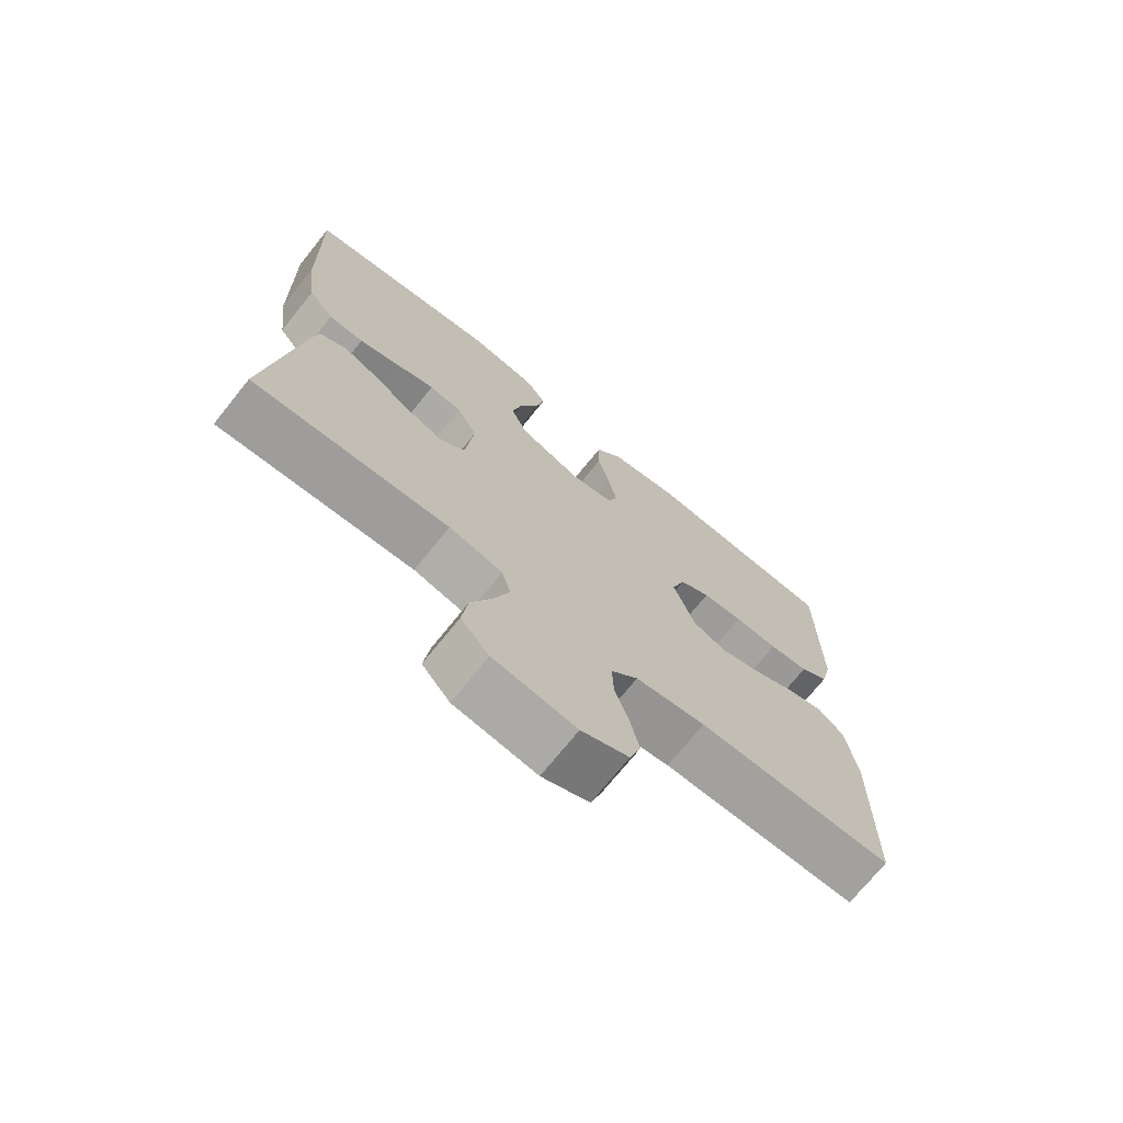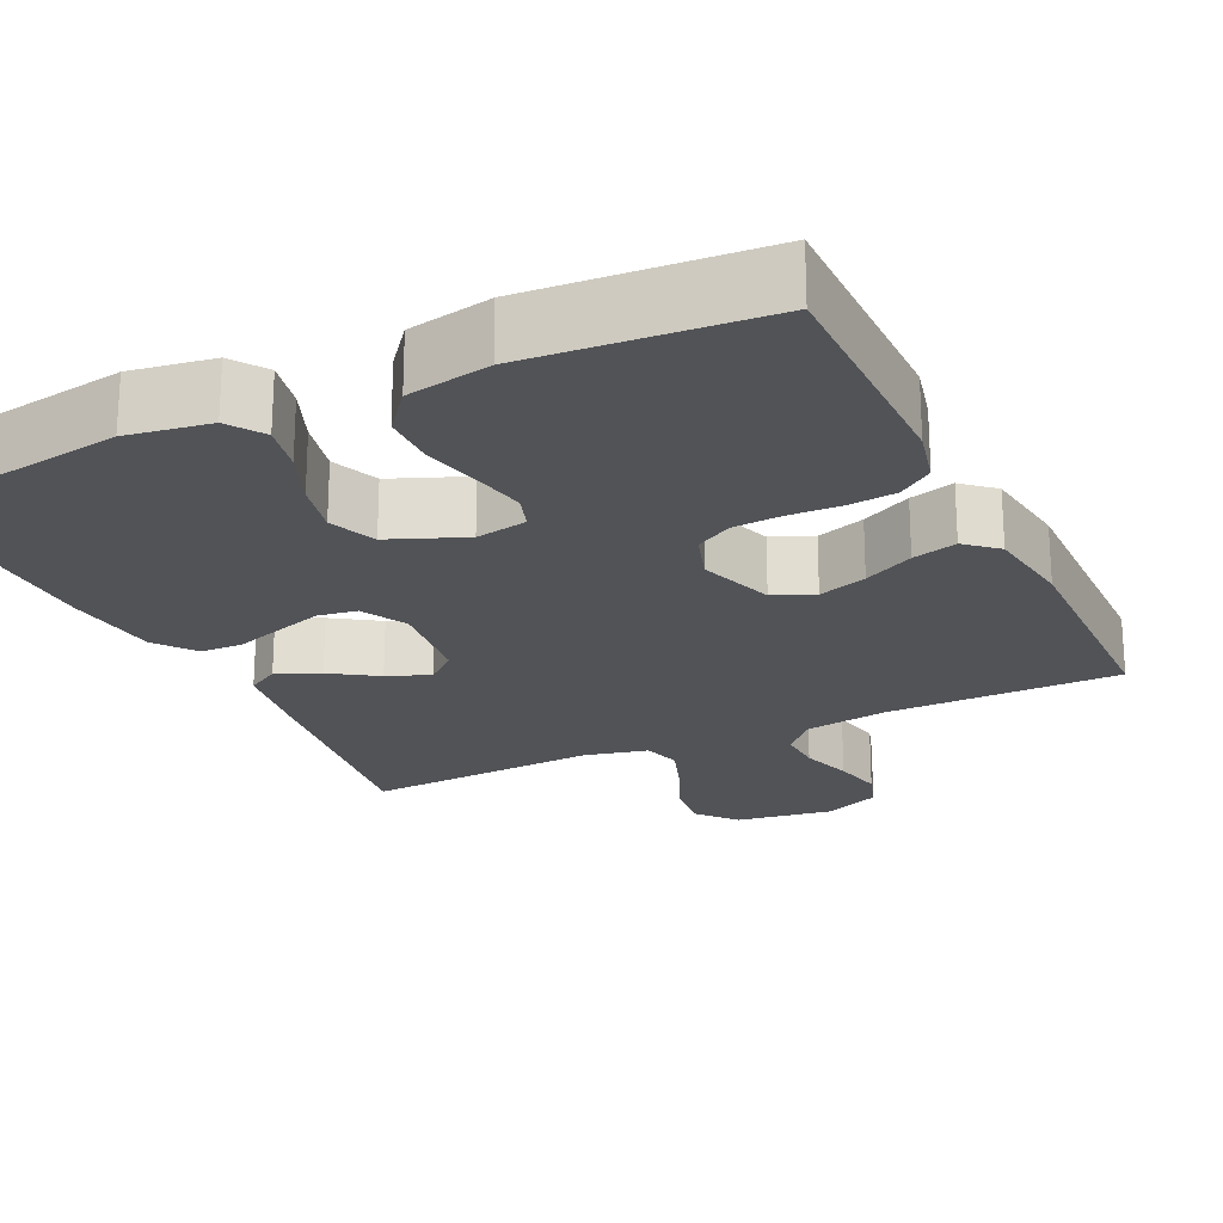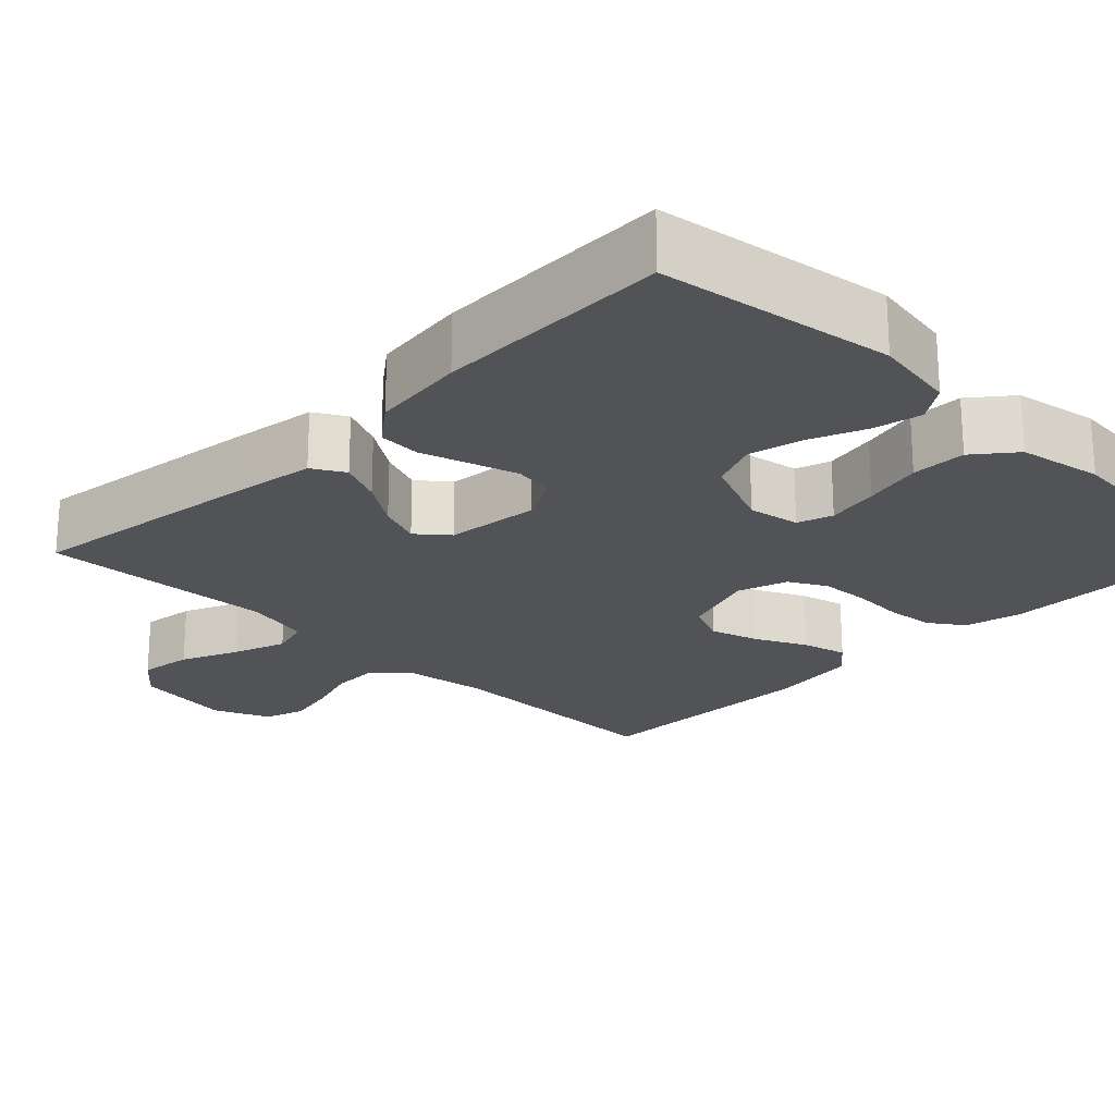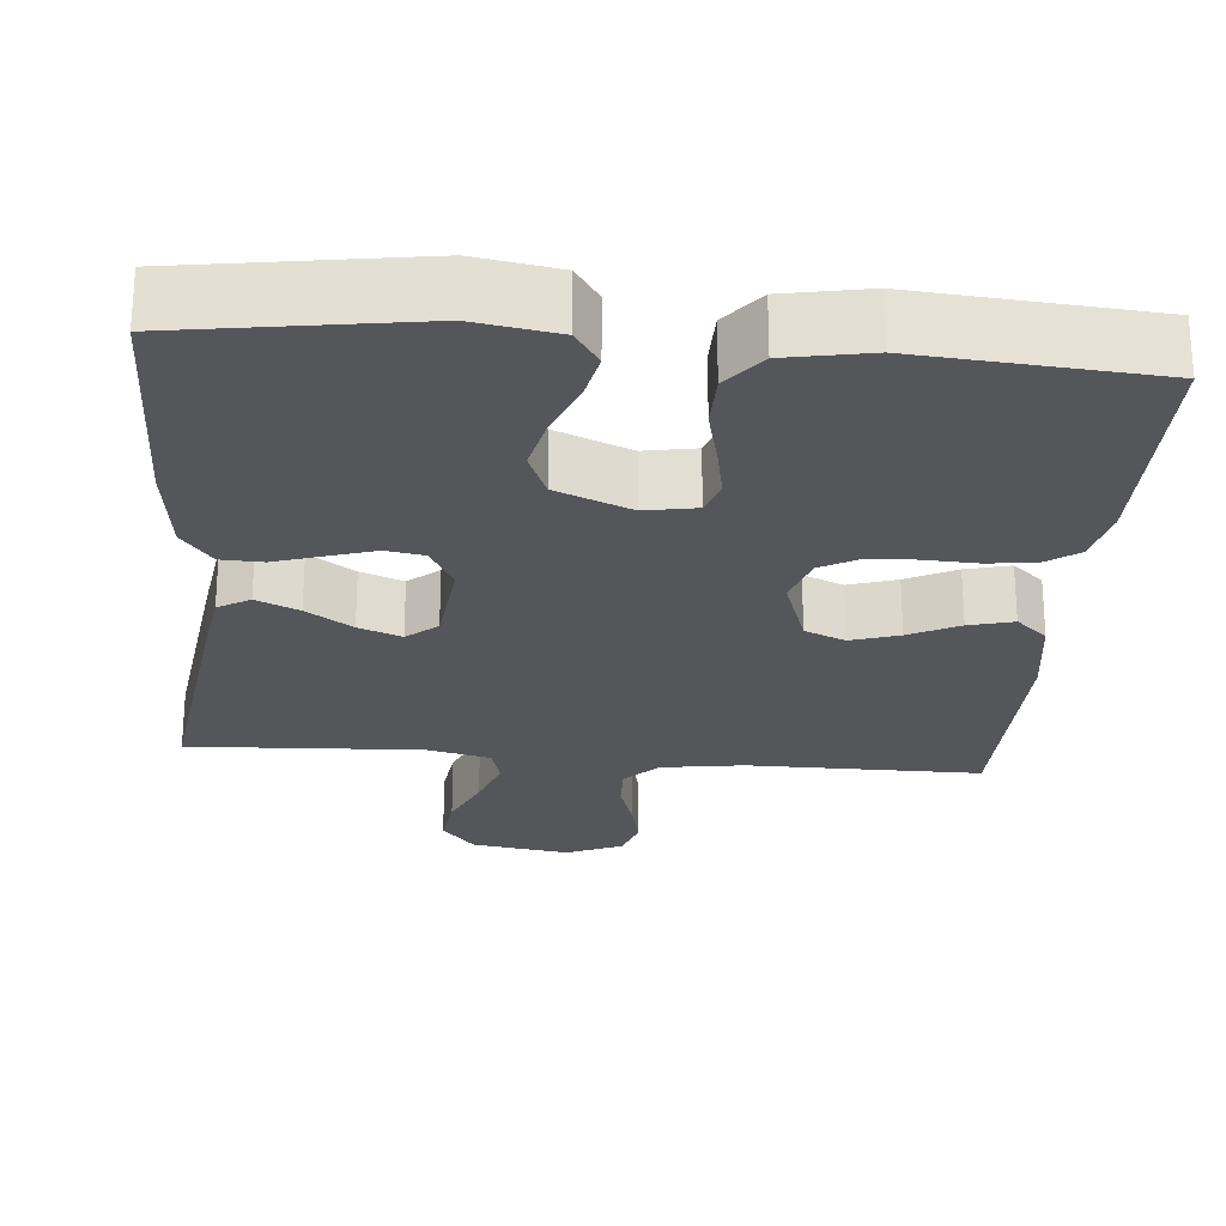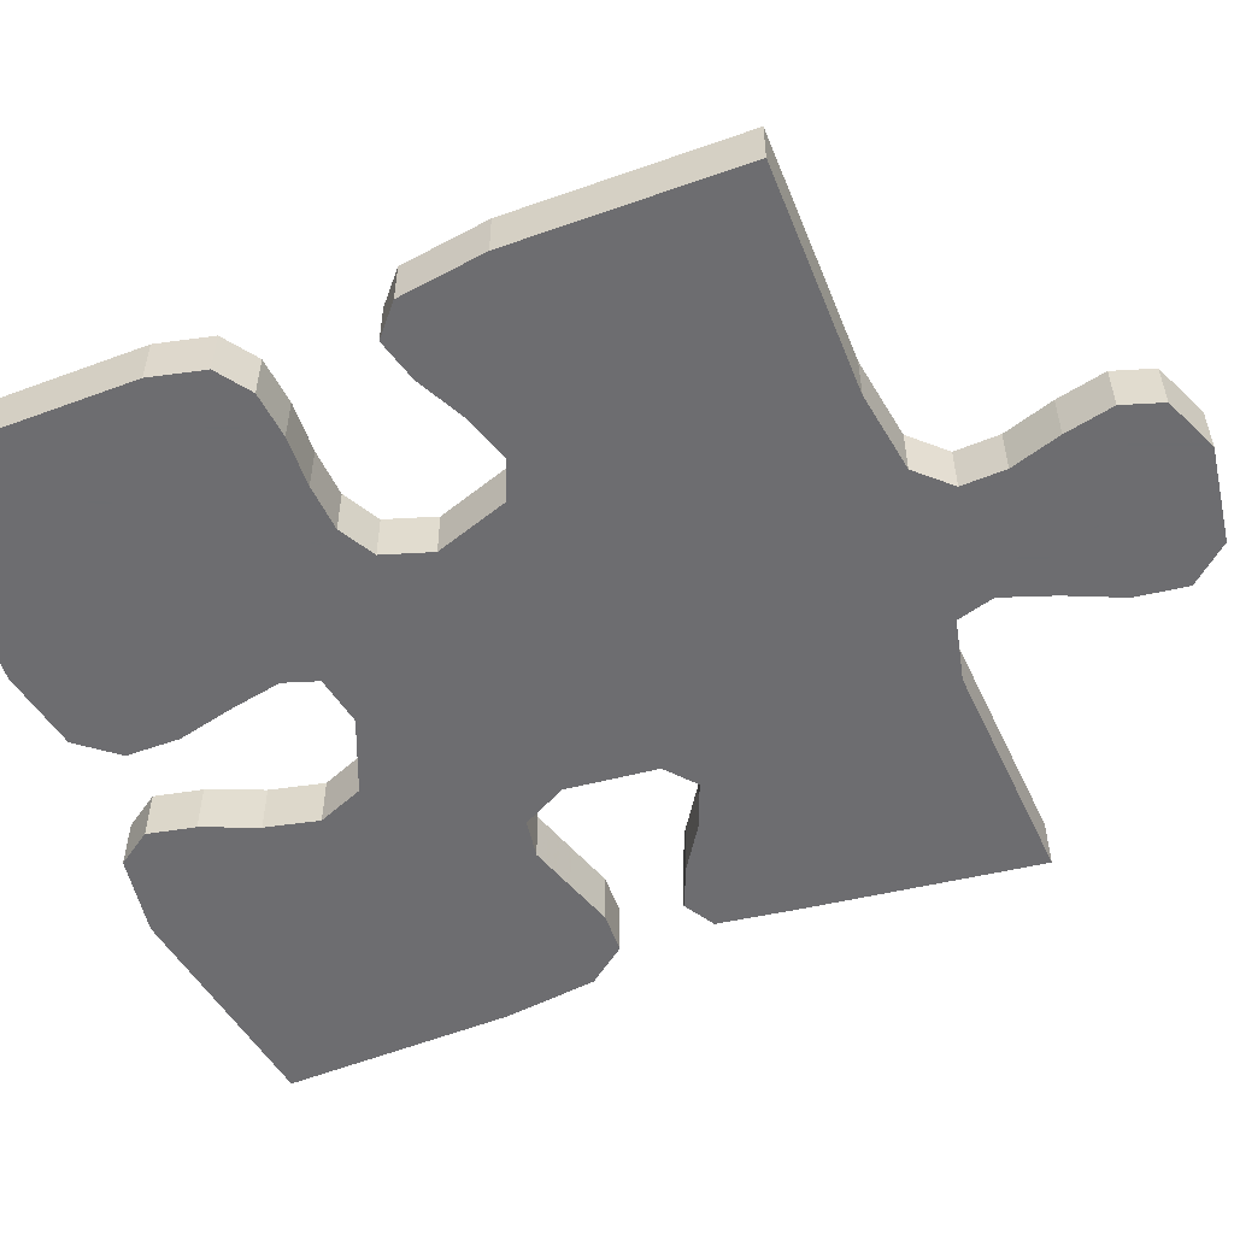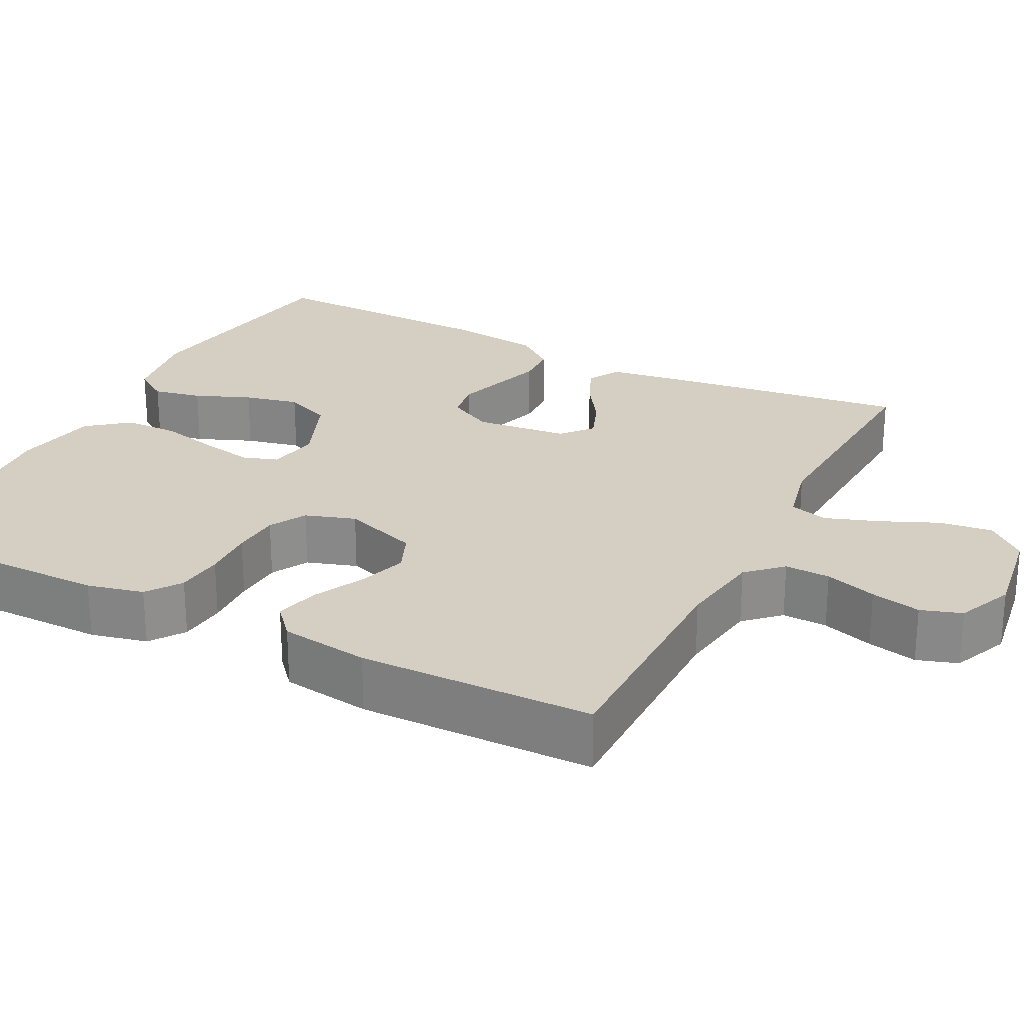
<metadata>
{"format":"obj","ext":"obj","renderer":"f3d","projection":"perspective","resolution":1024,"background":"white","views":[{"elev":-72.1,"azim":-38.8,"up":"+Z"},{"elev":-22.2,"azim":25.5,"up":"+Y"},{"elev":-22.3,"azim":-44.8,"up":"+Y"},{"elev":-25.2,"azim":-5.0,"up":"+Y"},{"elev":-54.1,"azim":111.6,"up":"+Y"},{"elev":25.5,"azim":117.1,"up":"+Y"}]}
</metadata>
<code>
v 0.5 0.07 -0.5
v 0.2 0.07 -0.5
v 0.093 0.07 -0.516
v 0.052 0.07 -0.559
v 0.054 0.07 -0.617
v 0.075 0.07 -0.683
v 0.089 0.07 -0.747
v 0.072 0.07 -0.799
v 0 0.07 -0.83
v -0.126 0.07 -0.811
v -0.169 0.07 -0.761
v -0.16 0.07 -0.693
v -0.128 0.07 -0.62
v -0.104 0.07 -0.552
v -0.118 0.07 -0.503
v -0.2 0.07 -0.484
v -0.5 0.07 -0.5
v -0.46 0.07 -0.2
v -0.444 0.07 -0.092
v -0.403 0.07 -0.068
v -0.348 0.07 -0.092
v -0.289 0.07 -0.131
v -0.234 0.07 -0.152
v -0.195 0.07 -0.119
v -0.182 0.07 0
v -0.213 0.07 0.058
v -0.263 0.07 0.066
v -0.323 0.07 0.047
v -0.385 0.07 0.027
v -0.439 0.07 0.029
v -0.478 0.07 0.079
v -0.493 0.07 0.2
v -0.5 0.07 0.5
v -0.2 0.07 0.546
v -0.094 0.07 0.529
v -0.063 0.07 0.484
v -0.076 0.07 0.422
v -0.105 0.07 0.351
v -0.121 0.07 0.281
v -0.096 0.07 0.221
v 0 0.07 0.182
v 0.066 0.07 0.194
v 0.081 0.07 0.239
v 0.068 0.07 0.306
v 0.05 0.07 0.381
v 0.051 0.07 0.451
v 0.093 0.07 0.503
v 0.2 0.07 0.523
v 0.5 0.07 0.5
v 0.5 0.07 0.2
v 0.483 0.07 0.128
v 0.439 0.07 0.097
v 0.378 0.07 0.091
v 0.311 0.07 0.094
v 0.249 0.07 0.09
v 0.202 0.07 0.064
v 0.181 0.07 0
v 0.214 0.07 -0.096
v 0.266 0.07 -0.118
v 0.328 0.07 -0.098
v 0.392 0.07 -0.066
v 0.449 0.07 -0.051
v 0.489 0.07 -0.086
v 0.505 0.07 -0.2
v 0.5 0 -0.5
v 0.2 0 -0.5
v 0.093 0 -0.516
v 0.052 0 -0.559
v 0.054 0 -0.617
v 0.075 0 -0.683
v 0.089 0 -0.747
v 0.072 0 -0.799
v 0 0 -0.83
v -0.126 0 -0.811
v -0.169 0 -0.761
v -0.16 0 -0.693
v -0.128 0 -0.62
v -0.104 0 -0.552
v -0.118 0 -0.503
v -0.2 0 -0.484
v -0.5 0 -0.5
v -0.46 0 -0.2
v -0.444 0 -0.092
v -0.403 0 -0.068
v -0.348 0 -0.092
v -0.289 0 -0.131
v -0.234 0 -0.152
v -0.195 0 -0.119
v -0.182 0 0
v -0.213 0 0.058
v -0.263 0 0.066
v -0.323 0 0.047
v -0.385 0 0.027
v -0.439 0 0.029
v -0.478 0 0.079
v -0.493 0 0.2
v -0.5 0 0.5
v -0.2 0 0.546
v -0.094 0 0.529
v -0.063 0 0.484
v -0.076 0 0.422
v -0.105 0 0.351
v -0.121 0 0.281
v -0.096 0 0.221
v 0 0 0.182
v 0.066 0 0.194
v 0.081 0 0.239
v 0.068 0 0.306
v 0.05 0 0.381
v 0.051 0 0.451
v 0.093 0 0.503
v 0.2 0 0.523
v 0.5 0 0.5
v 0.5 0 0.2
v 0.483 0 0.128
v 0.439 0 0.097
v 0.378 0 0.091
v 0.311 0 0.094
v 0.249 0 0.09
v 0.202 0 0.064
v 0.181 0 0
v 0.214 0 -0.096
v 0.266 0 -0.118
v 0.328 0 -0.098
v 0.392 0 -0.066
v 0.449 0 -0.051
v 0.489 0 -0.086
v 0.505 0 -0.2
f 63 64 1 2
f 60 61 62 63
f 59 60 63 2
f 58 59 2 3
f 57 58 3 4
f 51 52 53 54
f 51 54 55
f 50 51 55
f 49 50 55
f 48 49 55 56
f 44 45 46 47
f 43 44 47 48
f 42 43 48 56
f 35 36 37 38
f 35 38 39
f 34 35 39
f 33 34 39
f 32 33 39 40
f 28 29 30 31
f 27 28 31 32
f 26 27 32 40
f 19 20 21 22
f 19 22 23
f 16 17 18 19
f 15 16 19 23
f 10 11 12 13
f 10 13 14
f 9 10 14
f 8 9 14 15
f 5 6 7 8
f 41 42 56 57
f 41 57 4
f 25 26 40 41
f 24 25 41 4
f 23 24 4 5
f 5 8 15 23
f 66 65 128 127
f 127 126 125 124
f 66 127 124 123
f 67 66 123 122
f 68 67 122 121
f 118 117 116 115
f 119 118 115
f 119 115 114
f 119 114 113
f 120 119 113 112
f 111 110 109 108
f 112 111 108 107
f 120 112 107 106
f 102 101 100 99
f 103 102 99
f 103 99 98
f 103 98 97
f 104 103 97 96
f 95 94 93 92
f 96 95 92 91
f 104 96 91 90
f 86 85 84 83
f 87 86 83
f 83 82 81 80
f 87 83 80 79
f 77 76 75 74
f 78 77 74
f 78 74 73
f 79 78 73 72
f 72 71 70 69
f 121 120 106 105
f 68 121 105
f 105 104 90 89
f 68 105 89 88
f 69 68 88 87
f 87 79 72 69
f 1 65 66 2
f 2 66 67 3
f 3 67 68 4
f 4 68 69 5
f 5 69 70 6
f 6 70 71 7
f 7 71 72 8
f 8 72 73 9
f 9 73 74 10
f 10 74 75 11
f 11 75 76 12
f 12 76 77 13
f 13 77 78 14
f 14 78 79 15
f 15 79 80 16
f 16 80 81 17
f 17 81 82 18
f 18 82 83 19
f 19 83 84 20
f 20 84 85 21
f 21 85 86 22
f 22 86 87 23
f 23 87 88 24
f 24 88 89 25
f 25 89 90 26
f 26 90 91 27
f 27 91 92 28
f 28 92 93 29
f 29 93 94 30
f 30 94 95 31
f 31 95 96 32
f 32 96 97 33
f 33 97 98 34
f 34 98 99 35
f 35 99 100 36
f 36 100 101 37
f 37 101 102 38
f 38 102 103 39
f 39 103 104 40
f 40 104 105 41
f 41 105 106 42
f 42 106 107 43
f 43 107 108 44
f 44 108 109 45
f 45 109 110 46
f 46 110 111 47
f 47 111 112 48
f 48 112 113 49
f 49 113 114 50
f 50 114 115 51
f 51 115 116 52
f 52 116 117 53
f 53 117 118 54
f 54 118 119 55
f 55 119 120 56
f 56 120 121 57
f 57 121 122 58
f 58 122 123 59
f 59 123 124 60
f 60 124 125 61
f 61 125 126 62
f 62 126 127 63
f 63 127 128 64
f 64 128 65 1

</code>
